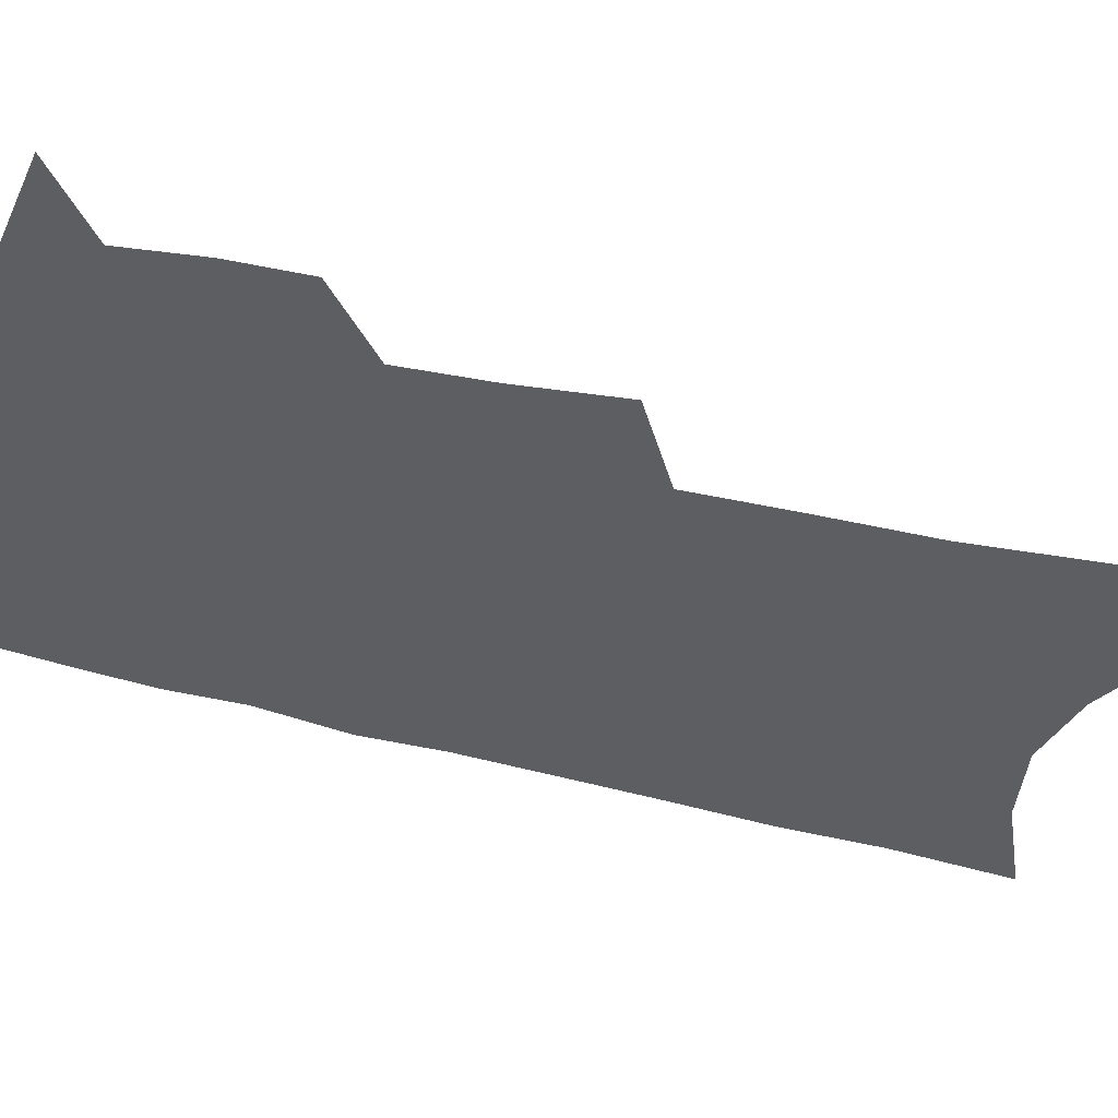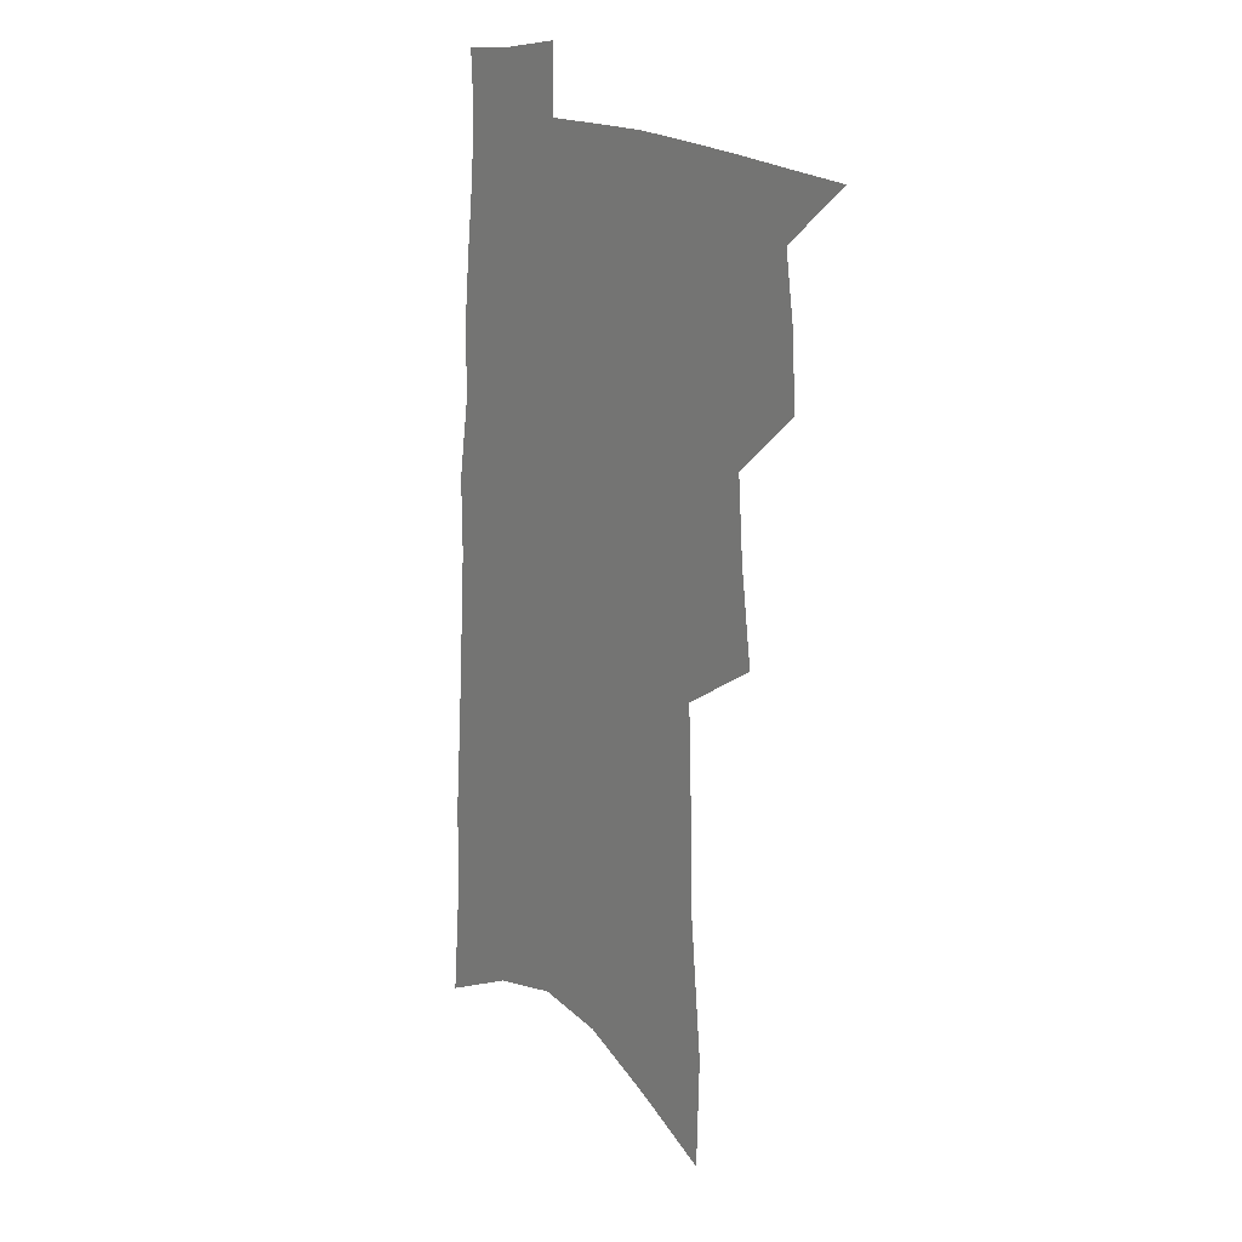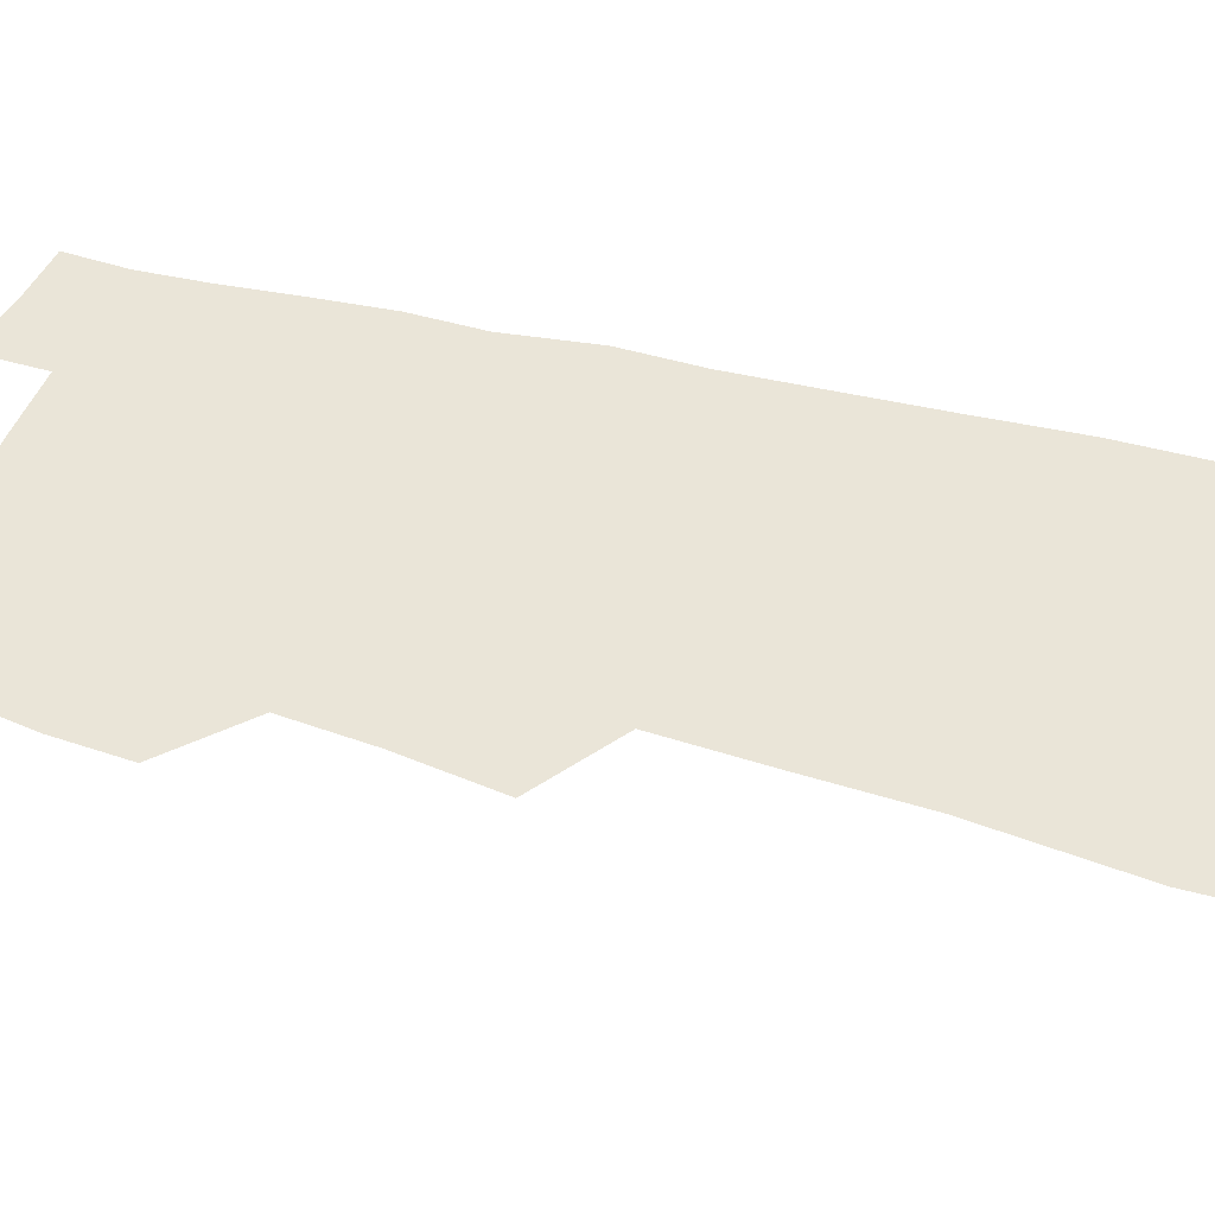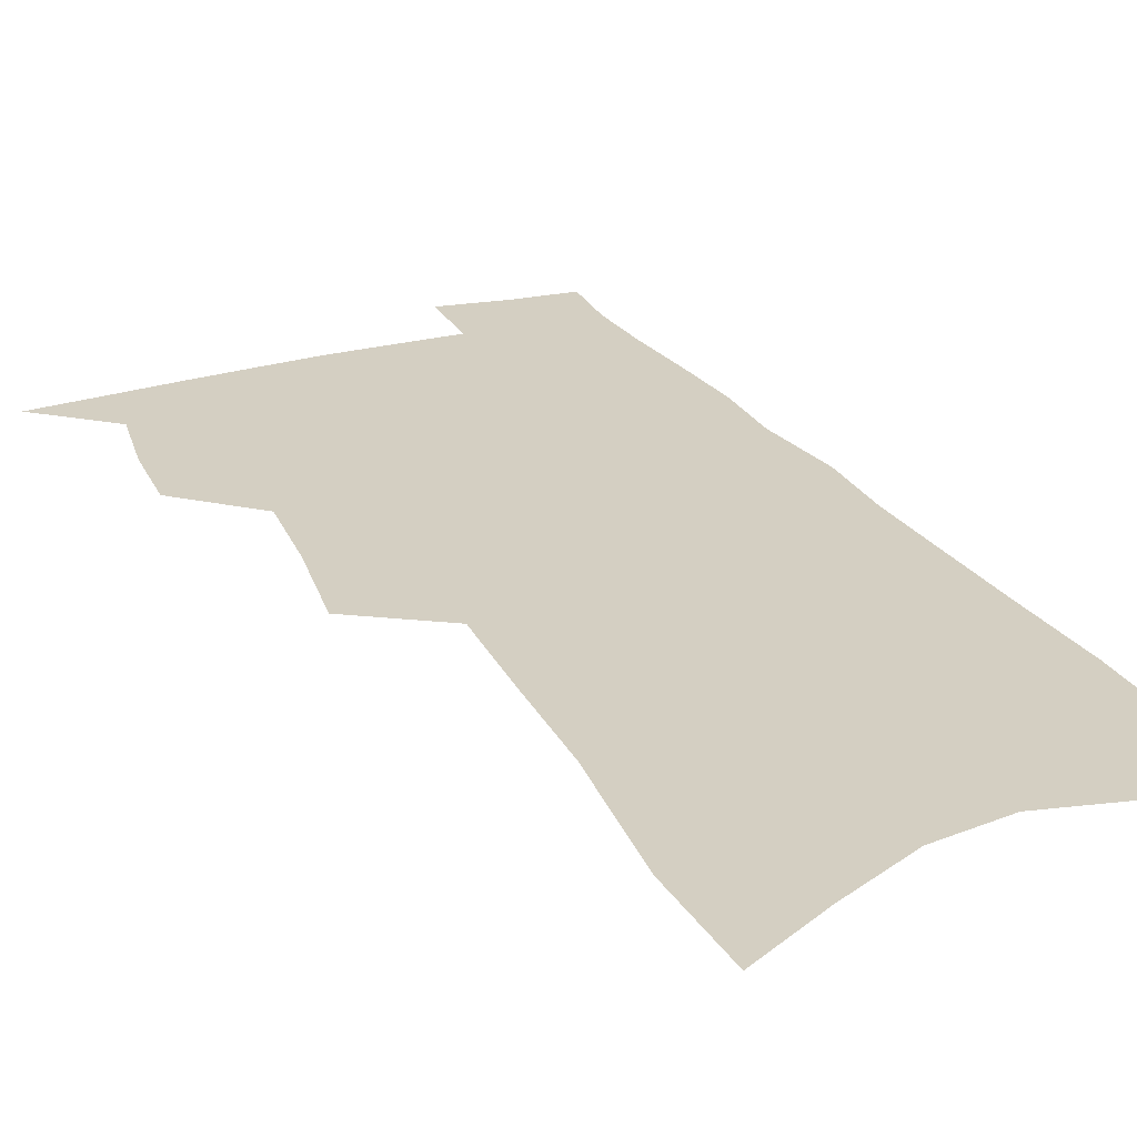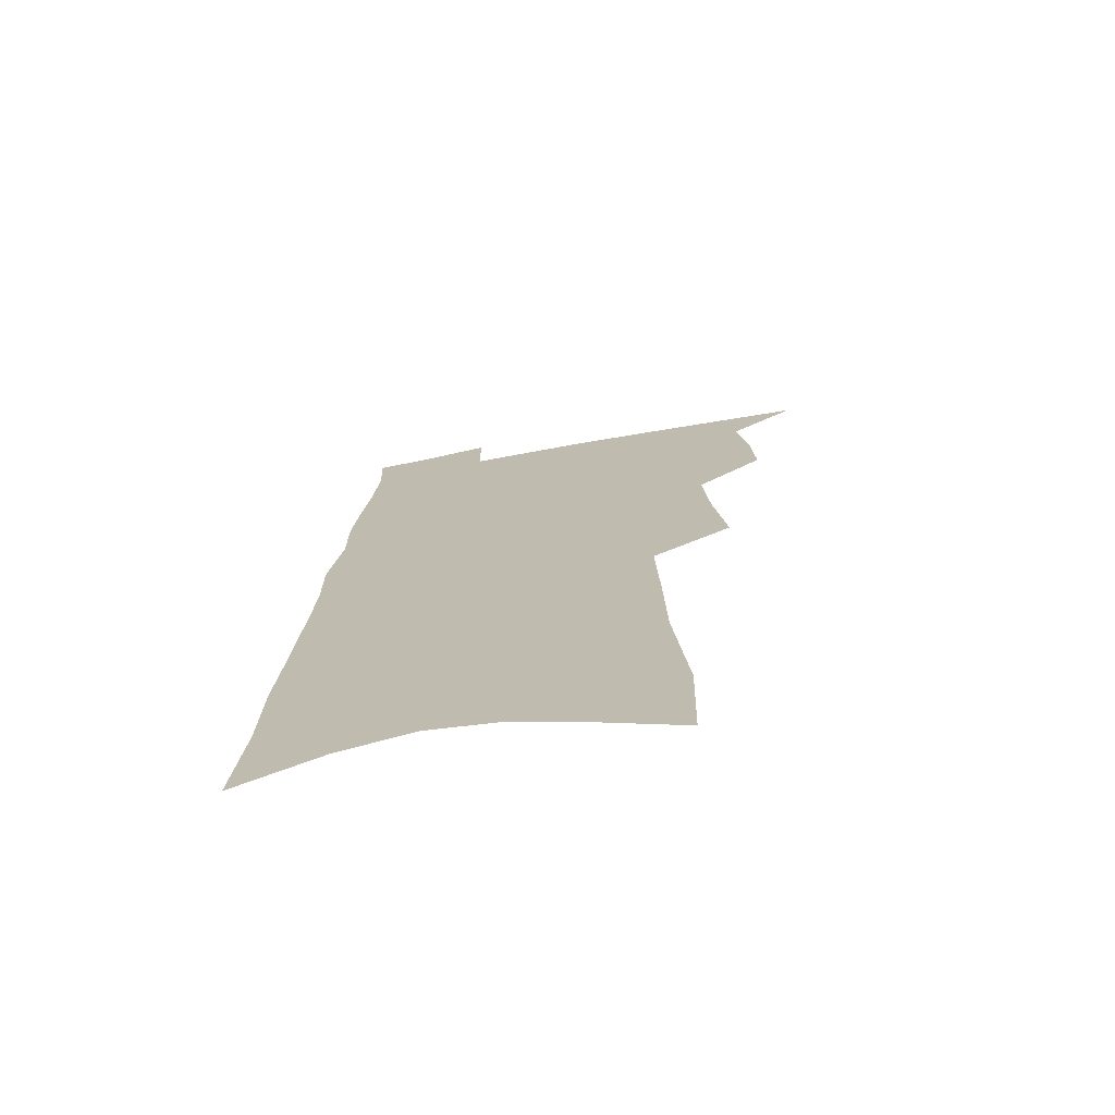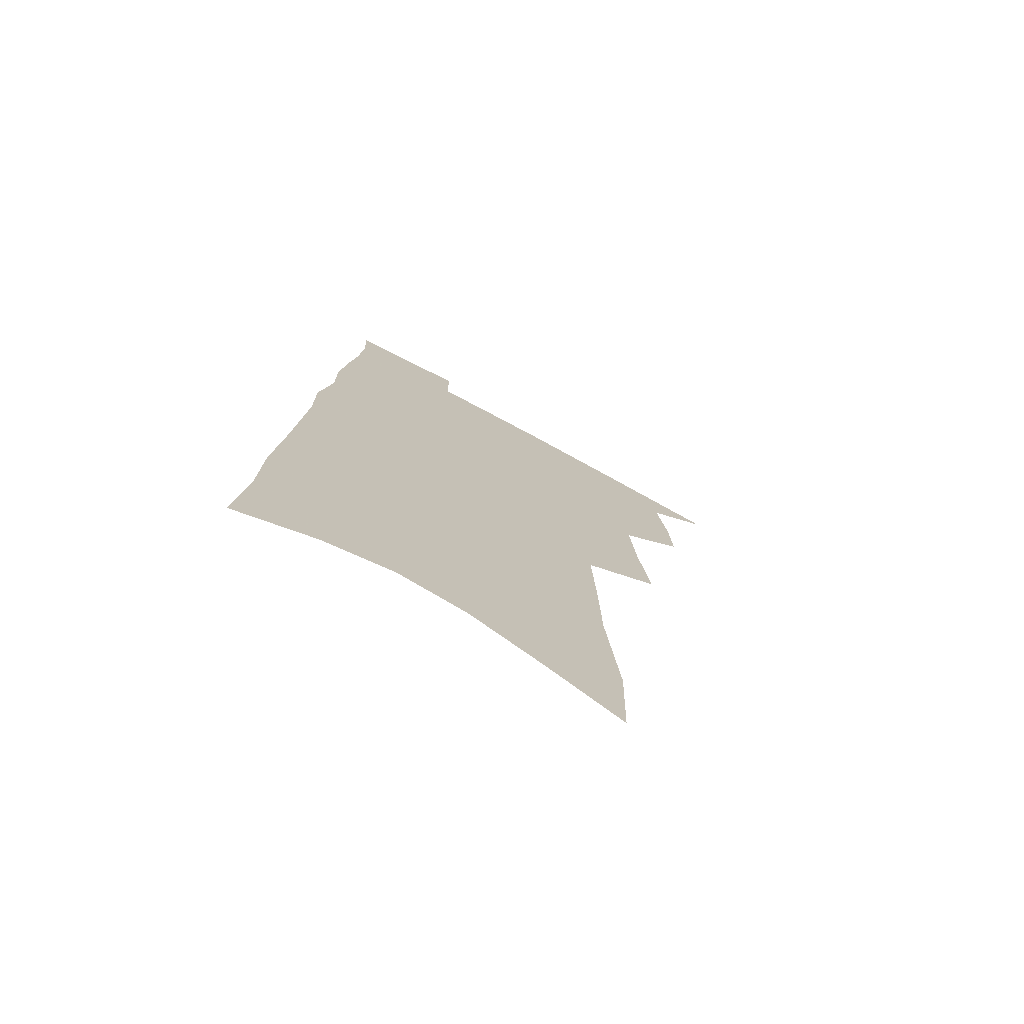
<metadata>
{"format":"obj","ext":"obj","renderer":"f3d","projection":"perspective","resolution":1024,"background":"white","views":[{"elev":-39.1,"azim":-107.7,"up":"+Z"},{"elev":17.8,"azim":-128.8,"up":"+Y"},{"elev":44.6,"azim":-71.0,"up":"+Z"},{"elev":25.6,"azim":-23.1,"up":"+Z"},{"elev":-72.6,"azim":-169.5,"up":"+Y"},{"elev":-75.0,"azim":151.9,"up":"+Y"}]}
</metadata>
<code>
v 512.4 488.9 0
v 532.2 416.7 0
v 533.5 442.1 0
v 537.3 468 0
v 537.3 490.9 0
v 550.4 330.2 0
v 555 364.9 0
v 557.1 394.4 0
v 559.1 421.6 0
v 562.8 448.2 0
v 562.5 470.7 0
v 560.6 493 0
v 574.1 140.6 0
v 572.9 182.4 0
v 577.9 235.5 0
v 578.8 274.9 0
v 580.1 311.3 0
v 582.3 345.2 0
v 582.8 373.5 0
v 584 401.1 0
v 585.9 427.6 0
v 586.2 450.6 0
v 585.2 472.4 0
v 583.5 494.6 0
v 603.6 156.6 0
v 607.5 214.4 0
v 605.2 246.3 0
v 606 285.5 0
v 606.3 319.2 0
v 606.7 349.5 0
v 606.7 376.9 0
v 607.2 403.6 0
v 608.4 429.6 0
v 608.4 452.1 0
v 607.8 473.6 0
v 606.1 496 0
v 632.7 170.5 0
v 632.7 219.5 0
v 631.6 255.9 0
v 630.8 290.2 0
v 630.3 322.3 0
v 630 351.9 0
v 630 380.9 0
v 629.9 406.1 0
v 629.9 430 0
v 629.9 452.9 0
v 629.8 474.2 0
v 629.2 496.1 0
v 659.8 175.2 0
v 658.1 218.1 0
v 657.2 252.3 0
v 655.1 289.7 0
v 653.8 322.2 0
v 653.3 350.6 0
v 652.4 379.6 0
v 651.9 405.4 0
v 651.7 429.4 0
v 651.3 452.5 0
v 651.5 474.3 0
v 651.8 496 0
v 651.9 520.9 0
v 687.9 169 0
v 685 211.5 0
v 683.3 247.9 0
v 681.2 283.1 0
v 679.3 316.1 0
v 677.4 346.8 0
v 677 374.2 0
v 676.8 400.2 0
v 675.1 426.3 0
v 674 450.6 0
v 673.7 473.5 0
v 673.7 495.7 0
v 675.7 517.3 0
v 720 153.4 0
v 716.3 196.6 0
v 715.6 232 0
v 712.8 268.5 0
v 710.6 302.3 0
v 708.7 333.9 0
v 708.9 362 0
v 704.2 393.3 0
v 704.2 418.7 0
v 701.7 444.8 0
v 698.7 470.3 0
v 696.9 494 0
v 697.8 515.7 0
f 4 5 1
f 8 9 2
f 2 9 3
f 9 10 3
f 3 10 4
f 10 11 4
f 4 11 5
f 11 12 5
f 17 18 6
f 6 18 7
f 18 19 7
f 7 19 8
f 19 20 8
f 8 20 9
f 20 21 9
f 9 21 10
f 21 22 10
f 10 22 11
f 22 23 11
f 11 23 12
f 23 24 12
f 13 25 14
f 25 26 14
f 14 26 15
f 26 27 15
f 15 27 16
f 27 28 16
f 16 28 17
f 28 29 17
f 17 29 18
f 29 30 18
f 18 30 19
f 30 31 19
f 19 31 20
f 31 32 20
f 20 32 21
f 32 33 21
f 21 33 22
f 33 34 22
f 22 34 23
f 34 35 23
f 23 35 24
f 35 36 24
f 25 37 26
f 37 38 26
f 26 38 27
f 38 39 27
f 27 39 28
f 39 40 28
f 28 40 29
f 40 41 29
f 29 41 30
f 41 42 30
f 30 42 31
f 42 43 31
f 31 43 32
f 43 44 32
f 32 44 33
f 44 45 33
f 33 45 34
f 45 46 34
f 34 46 35
f 46 47 35
f 35 47 36
f 47 48 36
f 37 49 38
f 49 50 38
f 38 50 39
f 50 51 39
f 39 51 40
f 51 52 40
f 40 52 41
f 52 53 41
f 41 53 42
f 53 54 42
f 42 54 43
f 54 55 43
f 43 55 44
f 55 56 44
f 44 56 45
f 56 57 45
f 45 57 46
f 57 58 46
f 46 58 47
f 58 59 47
f 47 59 48
f 59 60 48
f 49 62 50
f 62 63 50
f 50 63 51
f 63 64 51
f 51 64 52
f 64 65 52
f 52 65 53
f 65 66 53
f 53 66 54
f 66 67 54
f 54 67 55
f 67 68 55
f 55 68 56
f 68 69 56
f 56 69 57
f 69 70 57
f 57 70 58
f 70 71 58
f 58 71 59
f 71 72 59
f 59 72 60
f 72 73 60
f 60 73 61
f 73 74 61
f 62 75 63
f 75 76 63
f 63 76 64
f 76 77 64
f 64 77 65
f 77 78 65
f 65 78 66
f 78 79 66
f 66 79 67
f 79 80 67
f 67 80 68
f 80 81 68
f 68 81 69
f 81 82 69
f 69 82 70
f 82 83 70
f 70 83 71
f 83 84 71
f 71 84 72
f 84 85 72
f 72 85 73
f 85 86 73
f 73 86 74
f 86 87 74

</code>
